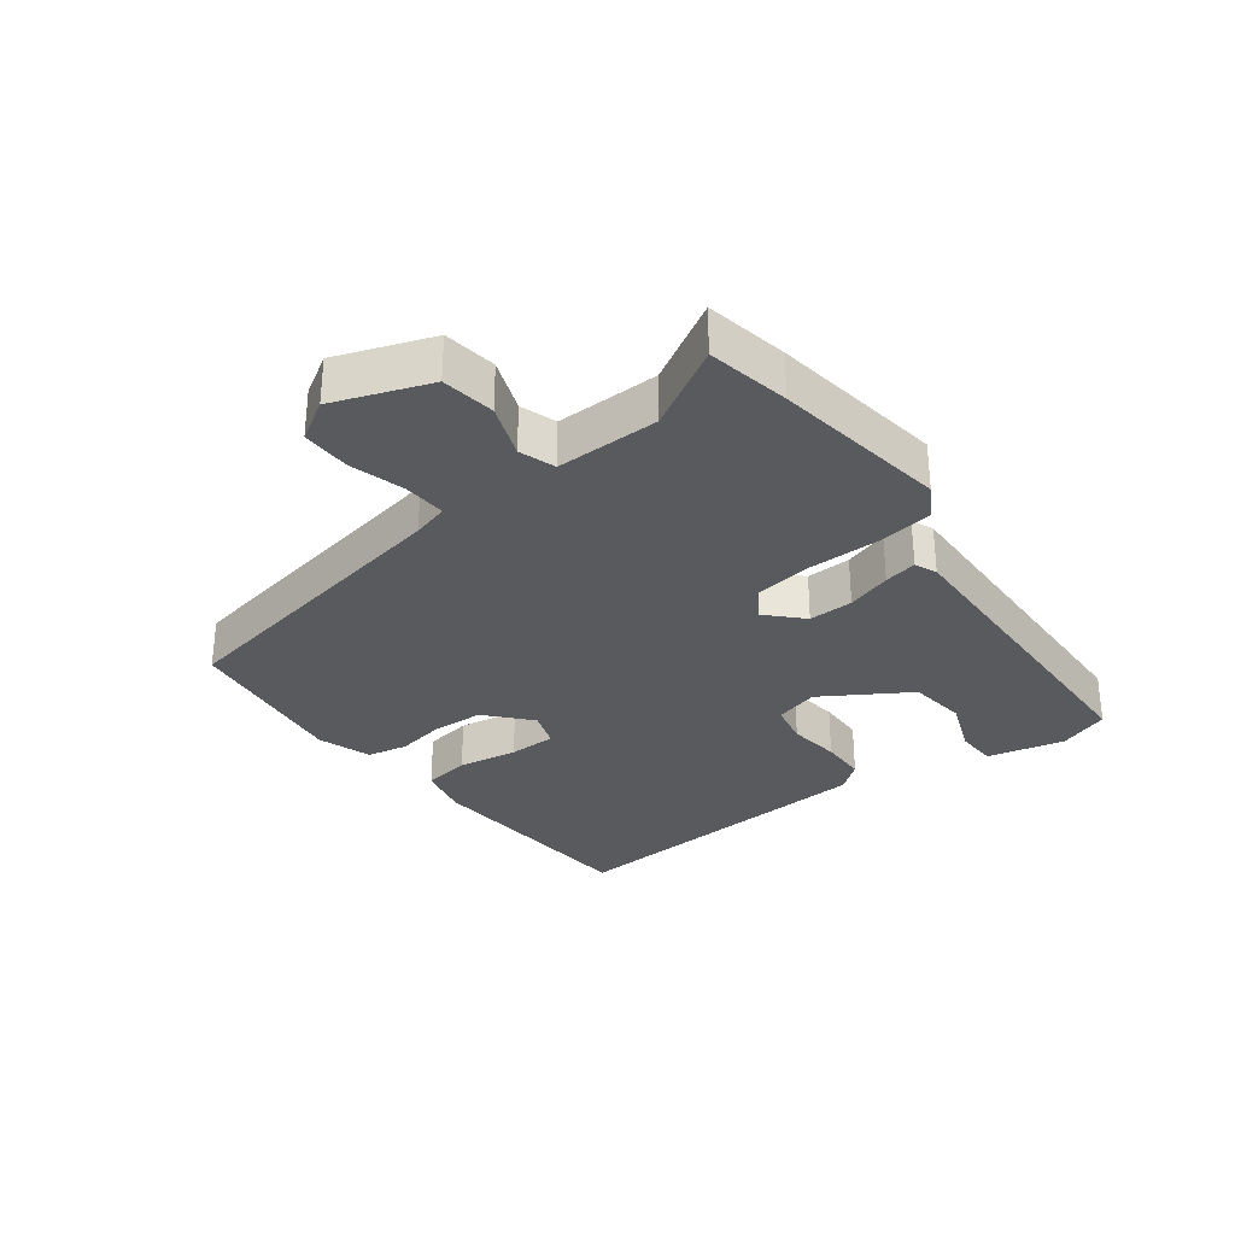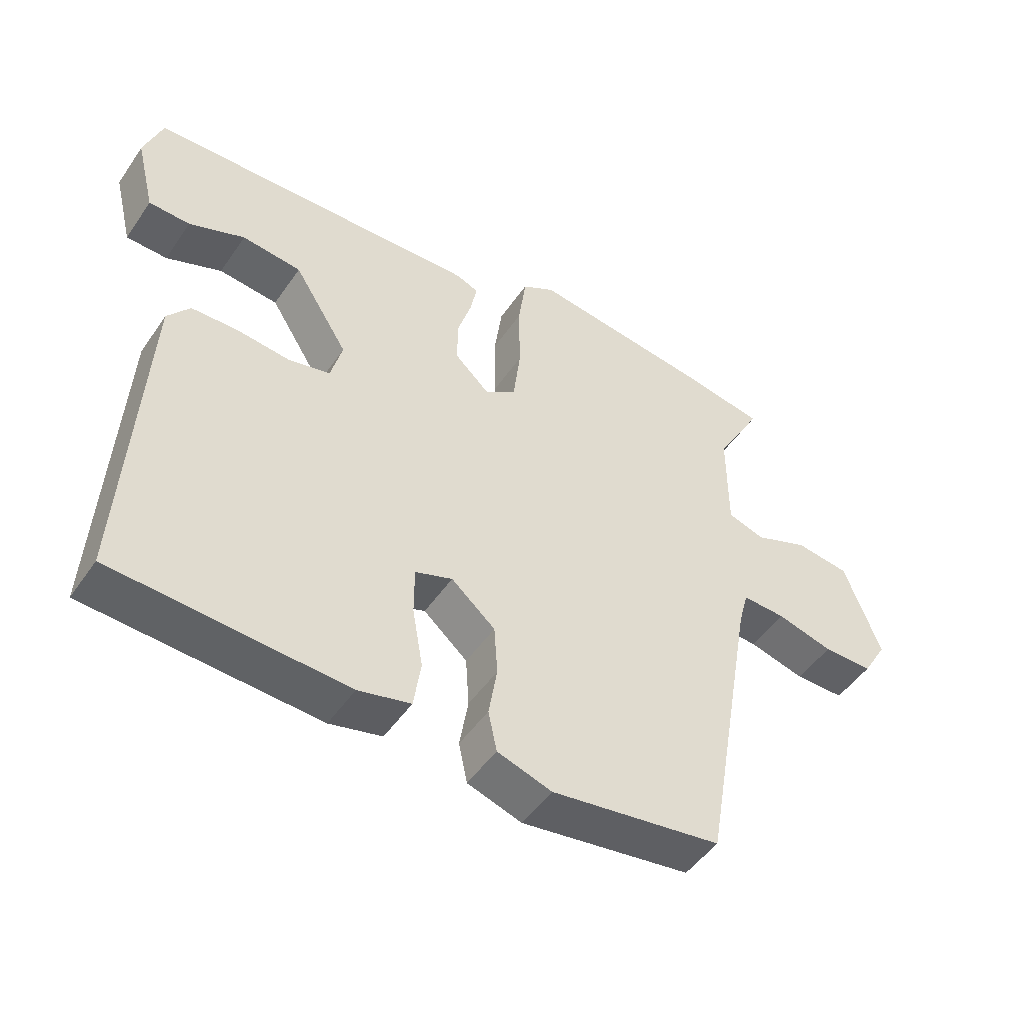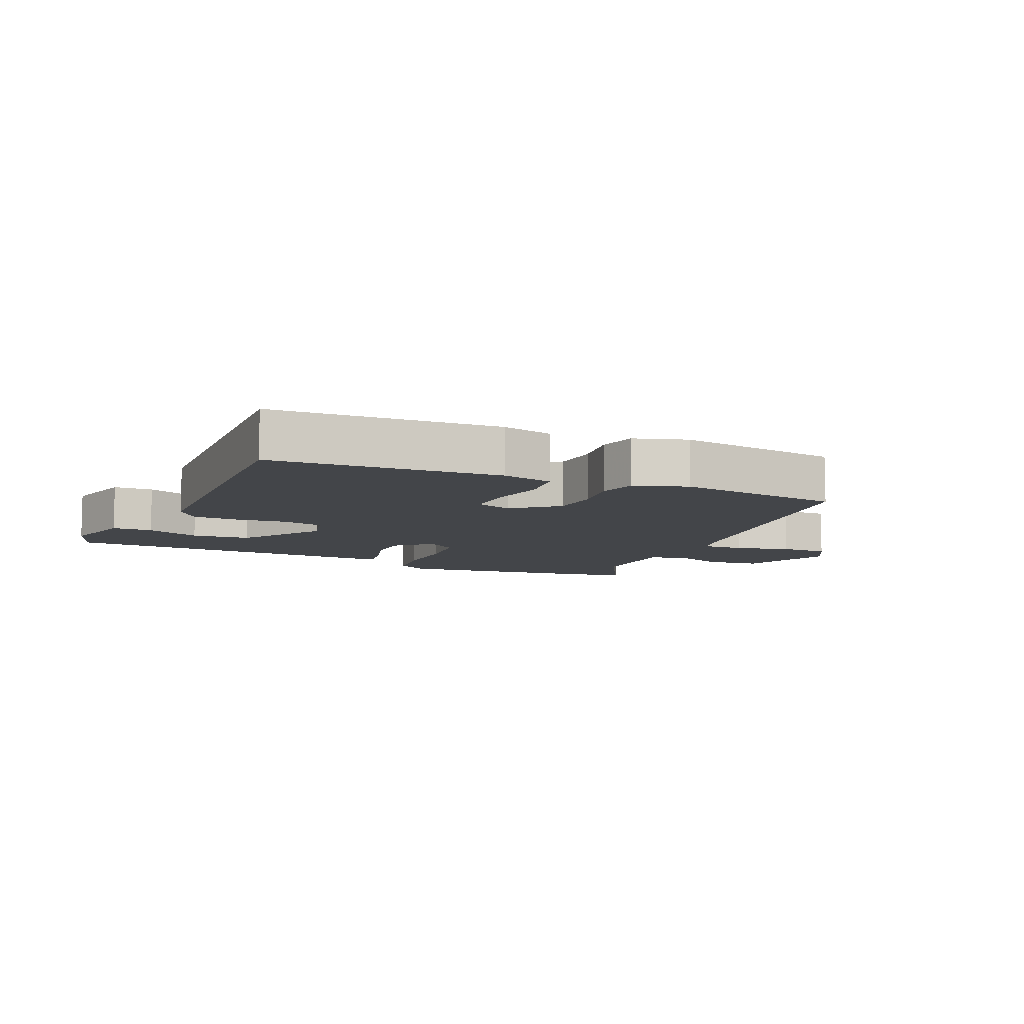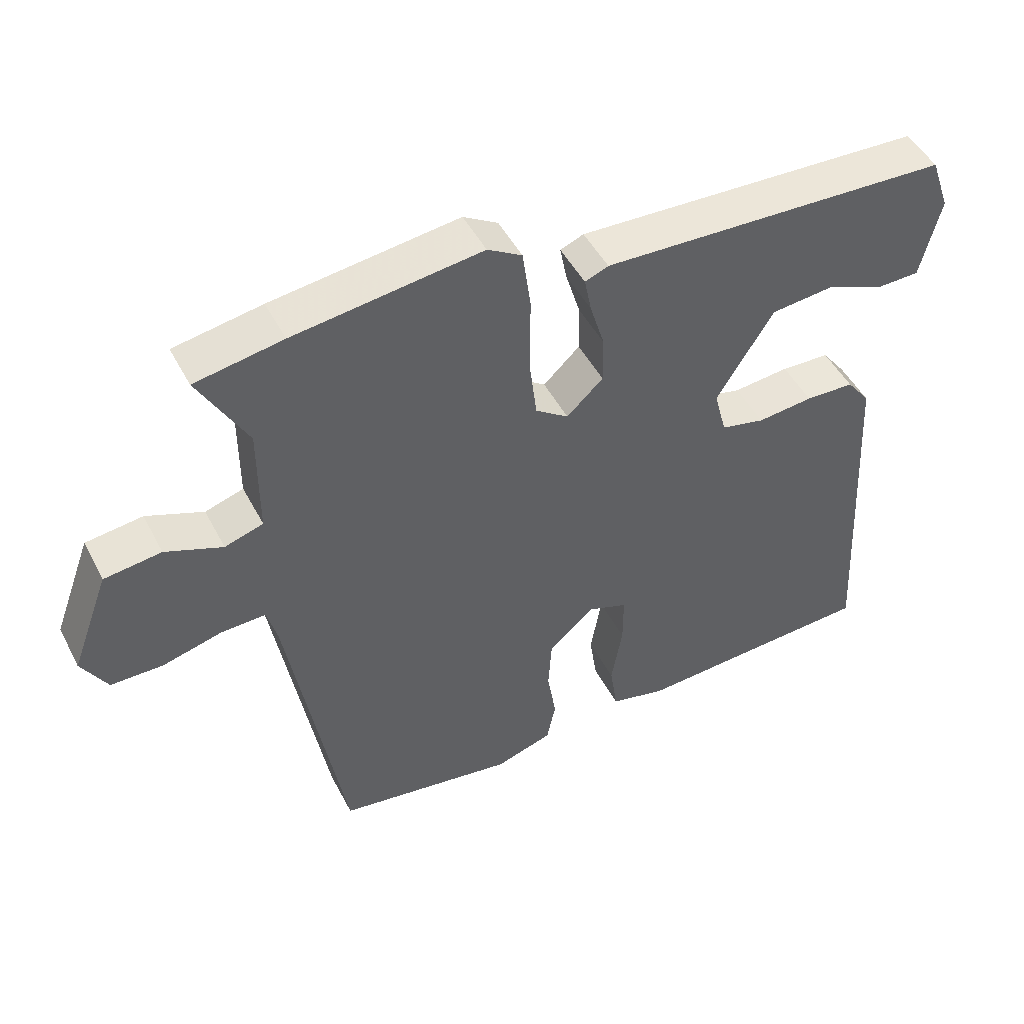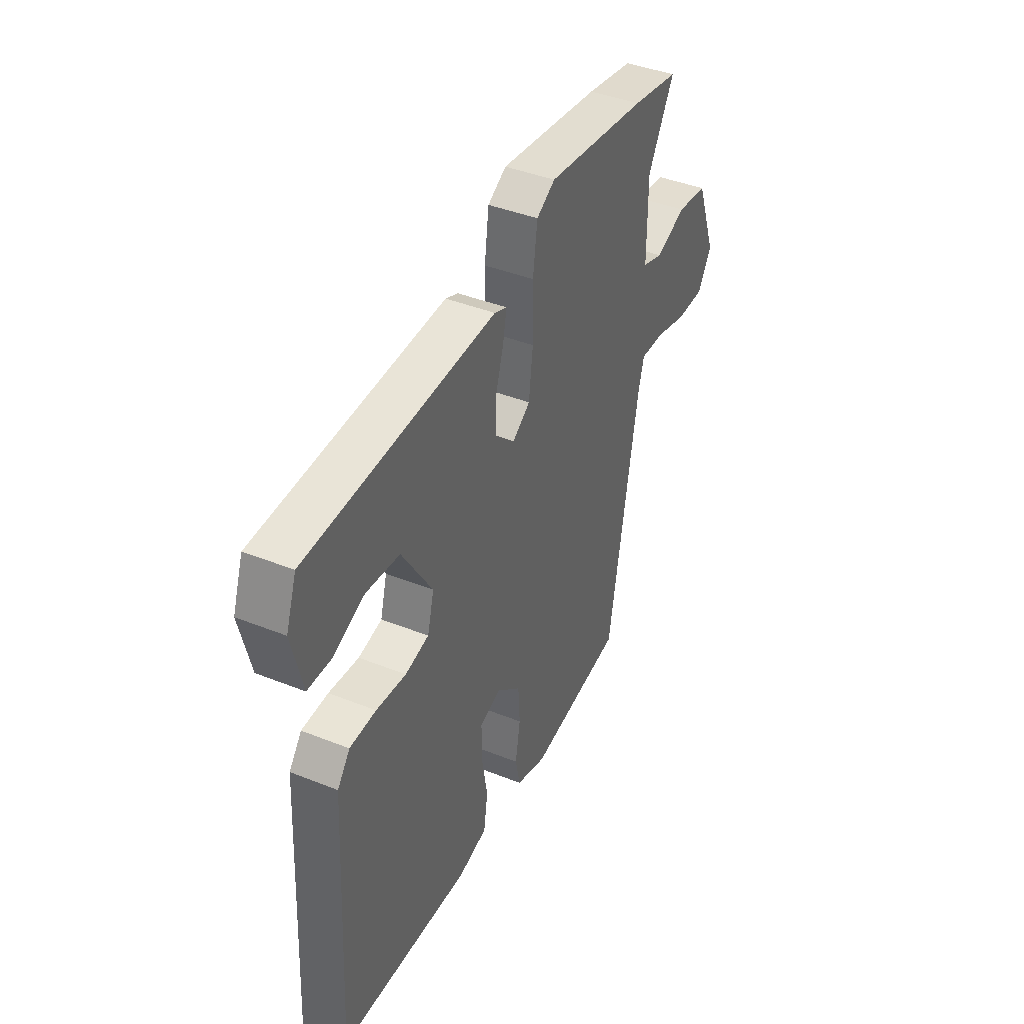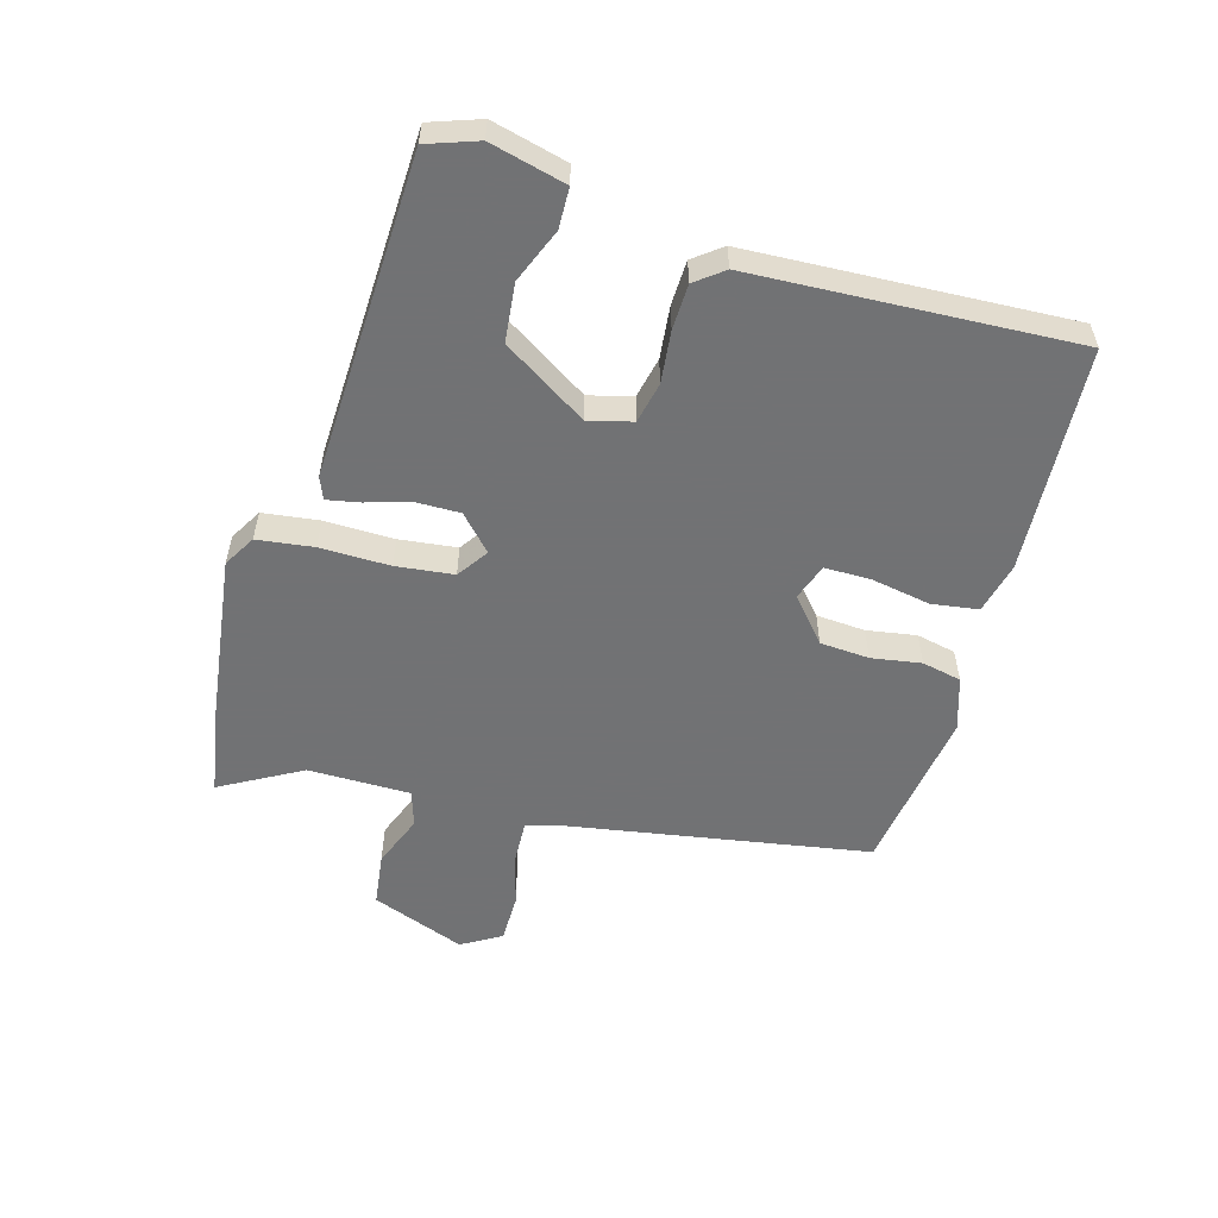
<metadata>
{"format":"obj","ext":"obj","renderer":"f3d","projection":"perspective","resolution":1024,"background":"white","views":[{"elev":-31.1,"azim":-52.4,"up":"+Y"},{"elev":-48.9,"azim":147.0,"up":"+Z"},{"elev":-8.6,"azim":155.4,"up":"+Y"},{"elev":47.6,"azim":-26.5,"up":"+Z"},{"elev":41.6,"azim":115.8,"up":"+Z"},{"elev":-55.6,"azim":73.8,"up":"+Y"}]}
</metadata>
<code>
v 0.512 0.07 0.434
v 0.54 0.07 0.355
v 0.511 0.07 0.237
v 0.448 0.07 0.235
v 0.363 0.07 0.269
v 0.272 0.07 0.259
v 0.189 0.07 0.127
v 0.207 0.07 0.059
v 0.271 0.07 0.045
v 0.352 0.07 0.054
v 0.423 0.07 0.052
v 0.457 0.07 0.008
v 0.484 0.07 -0.495
v 0.13 0.07 -0.517
v 0.05 0.07 -0.498
v 0.039 0.07 -0.425
v 0.055 0.07 -0.333
v 0.055 0.07 -0.26
v -0.002 0.07 -0.24
v -0.069 0.07 -0.298
v -0.074 0.07 -0.375
v -0.061 0.07 -0.453
v -0.074 0.07 -0.515
v -0.157 0.07 -0.542
v -0.417 0.07 -0.505
v -0.499 0.07 -0.035
v -0.514 0.07 0.021
v -0.58 0.07 0.018
v -0.666 0.07 -0.005
v -0.742 0.07 -0.005
v -0.779 0.07 0.057
v -0.724 0.07 0.204
v -0.641 0.07 0.215
v -0.558 0.07 0.183
v -0.502 0.07 0.201
v -0.502 0.07 0.361
v -0.573 0.07 0.487
v -0.445 0.07 0.51
v -0.172 0.07 0.547
v -0.122 0.07 0.518
v -0.11 0.07 0.43
v -0.111 0.07 0.321
v -0.1 0.07 0.231
v -0.052 0.07 0.198
v 0.001 0.07 0.248
v 0 0.07 0.317
v -0.021 0.07 0.386
v -0.031 0.07 0.437
v 0.003 0.07 0.451
v 0.512 0 0.434
v 0.54 0 0.355
v 0.511 0 0.237
v 0.448 0 0.235
v 0.363 0 0.269
v 0.272 0 0.259
v 0.189 0 0.127
v 0.207 0 0.059
v 0.271 0 0.045
v 0.352 0 0.054
v 0.423 0 0.052
v 0.457 0 0.008
v 0.484 0 -0.495
v 0.13 0 -0.517
v 0.05 0 -0.498
v 0.039 0 -0.425
v 0.055 0 -0.333
v 0.055 0 -0.26
v -0.002 0 -0.24
v -0.069 0 -0.298
v -0.074 0 -0.375
v -0.061 0 -0.453
v -0.074 0 -0.515
v -0.157 0 -0.542
v -0.417 0 -0.505
v -0.499 0 -0.035
v -0.514 0 0.021
v -0.58 0 0.018
v -0.666 0 -0.005
v -0.742 0 -0.005
v -0.779 0 0.057
v -0.724 0 0.204
v -0.641 0 0.215
v -0.558 0 0.183
v -0.502 0 0.201
v -0.502 0 0.361
v -0.573 0 0.487
v -0.445 0 0.51
v -0.172 0 0.547
v -0.122 0 0.518
v -0.11 0 0.43
v -0.111 0 0.321
v -0.1 0 0.231
v -0.052 0 0.198
v 0.001 0 0.248
v 0 0 0.317
v -0.021 0 0.386
v -0.031 0 0.437
v 0.003 0 0.451
f 46 47 48 49
f 45 46 49 1
f 44 45 1 2
f 39 40 41 42
f 39 42 43
f 36 37 38 39
f 35 36 39 43
f 34 35 43 44
f 32 33 34
f 31 32 34
f 28 29 30 31
f 27 28 31 34
f 23 24 25 26
f 21 22 23 26
f 20 21 26 27
f 19 20 27 34
f 14 15 16 17
f 14 17 18
f 13 14 18
f 12 13 18
f 9 10 11 12
f 9 12 18 19
f 2 3 4 5
f 2 5 6
f 44 2 6
f 19 34 44
f 8 9 19
f 7 8 19 44
f 6 7 44
f 98 97 96 95
f 50 98 95 94
f 51 50 94 93
f 91 90 89 88
f 92 91 88
f 88 87 86 85
f 92 88 85 84
f 93 92 84 83
f 83 82 81
f 83 81 80
f 80 79 78 77
f 83 80 77 76
f 75 74 73 72
f 75 72 71 70
f 76 75 70 69
f 83 76 69 68
f 66 65 64 63
f 67 66 63
f 67 63 62
f 67 62 61
f 61 60 59 58
f 68 67 61 58
f 54 53 52 51
f 55 54 51
f 55 51 93
f 93 83 68
f 68 58 57
f 93 68 57 56
f 93 56 55
f 1 50 51 2
f 2 51 52 3
f 3 52 53 4
f 4 53 54 5
f 5 54 55 6
f 6 55 56 7
f 7 56 57 8
f 8 57 58 9
f 9 58 59 10
f 10 59 60 11
f 11 60 61 12
f 12 61 62 13
f 13 62 63 14
f 14 63 64 15
f 15 64 65 16
f 16 65 66 17
f 17 66 67 18
f 18 67 68 19
f 19 68 69 20
f 20 69 70 21
f 21 70 71 22
f 22 71 72 23
f 23 72 73 24
f 24 73 74 25
f 25 74 75 26
f 26 75 76 27
f 27 76 77 28
f 28 77 78 29
f 29 78 79 30
f 30 79 80 31
f 31 80 81 32
f 32 81 82 33
f 33 82 83 34
f 34 83 84 35
f 35 84 85 36
f 36 85 86 37
f 37 86 87 38
f 38 87 88 39
f 39 88 89 40
f 40 89 90 41
f 41 90 91 42
f 42 91 92 43
f 43 92 93 44
f 44 93 94 45
f 45 94 95 46
f 46 95 96 47
f 47 96 97 48
f 48 97 98 49
f 49 98 50 1

</code>
